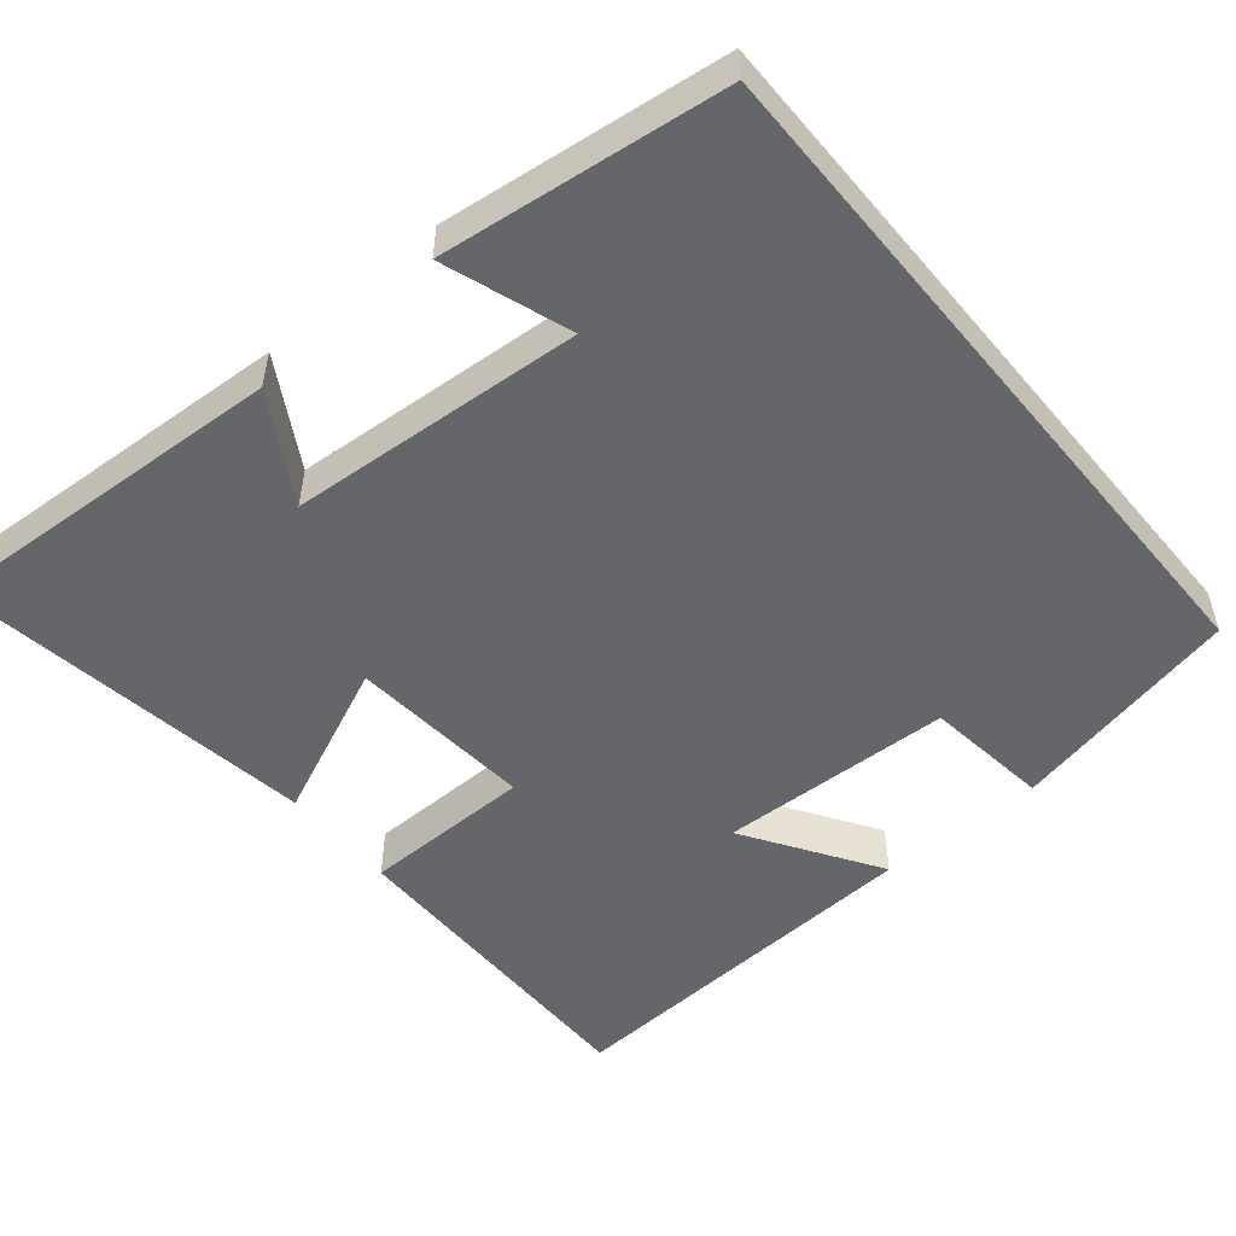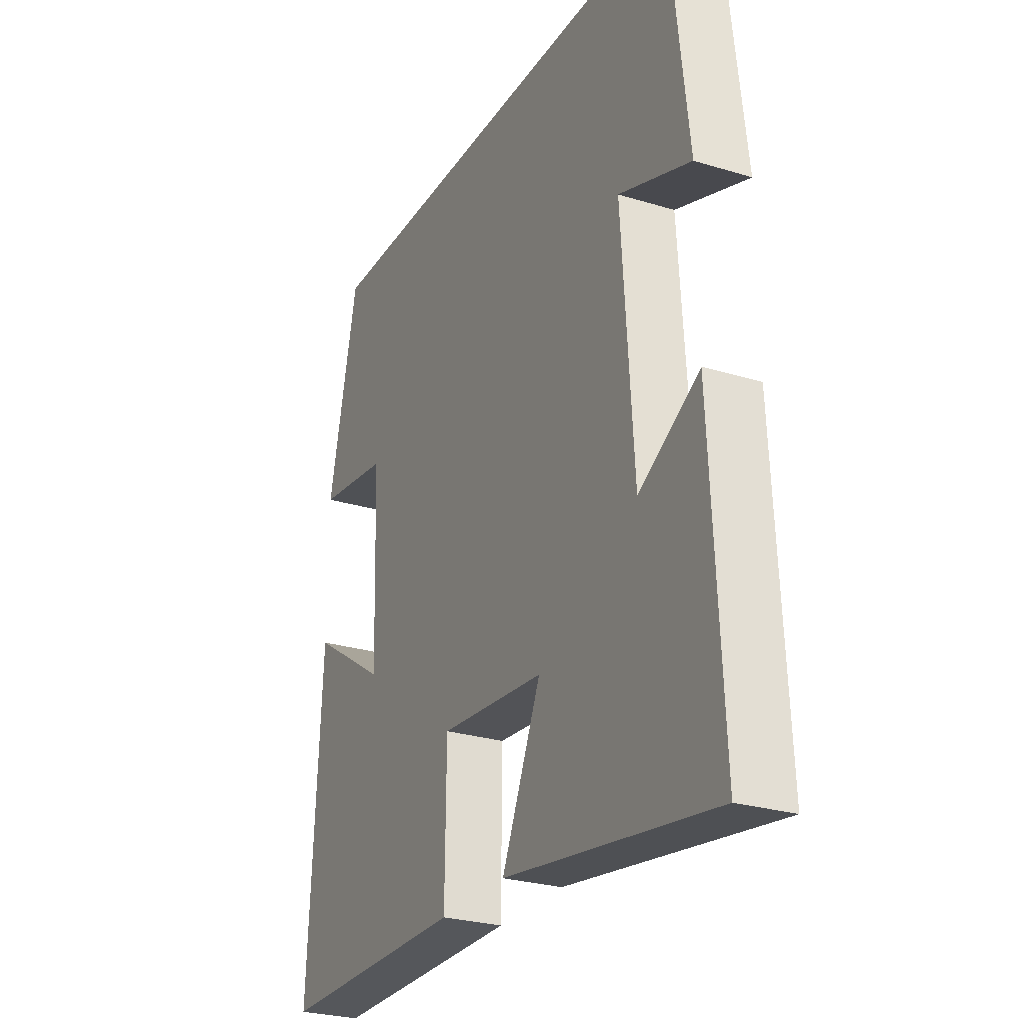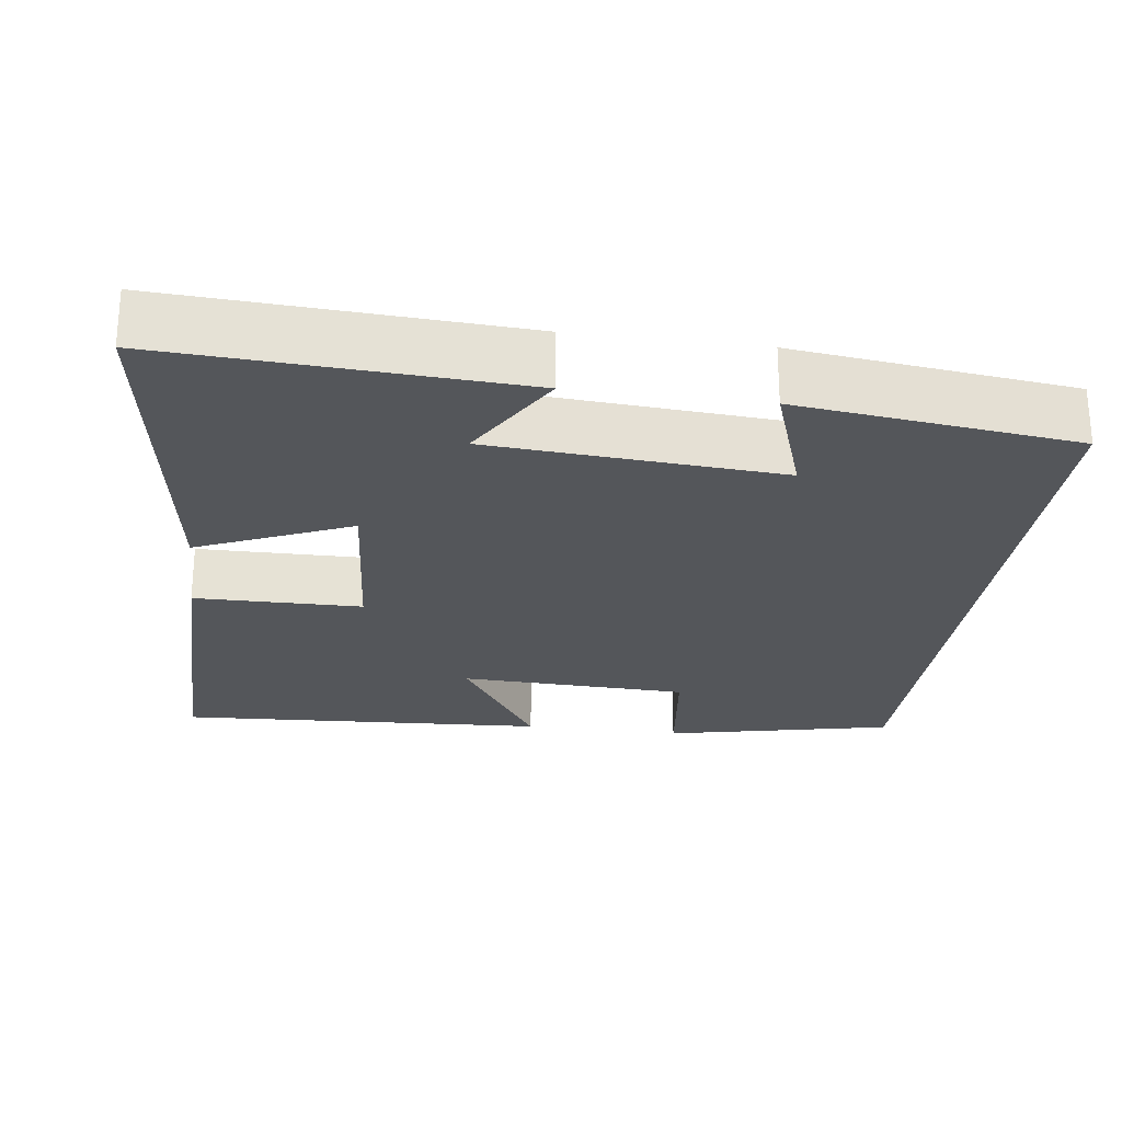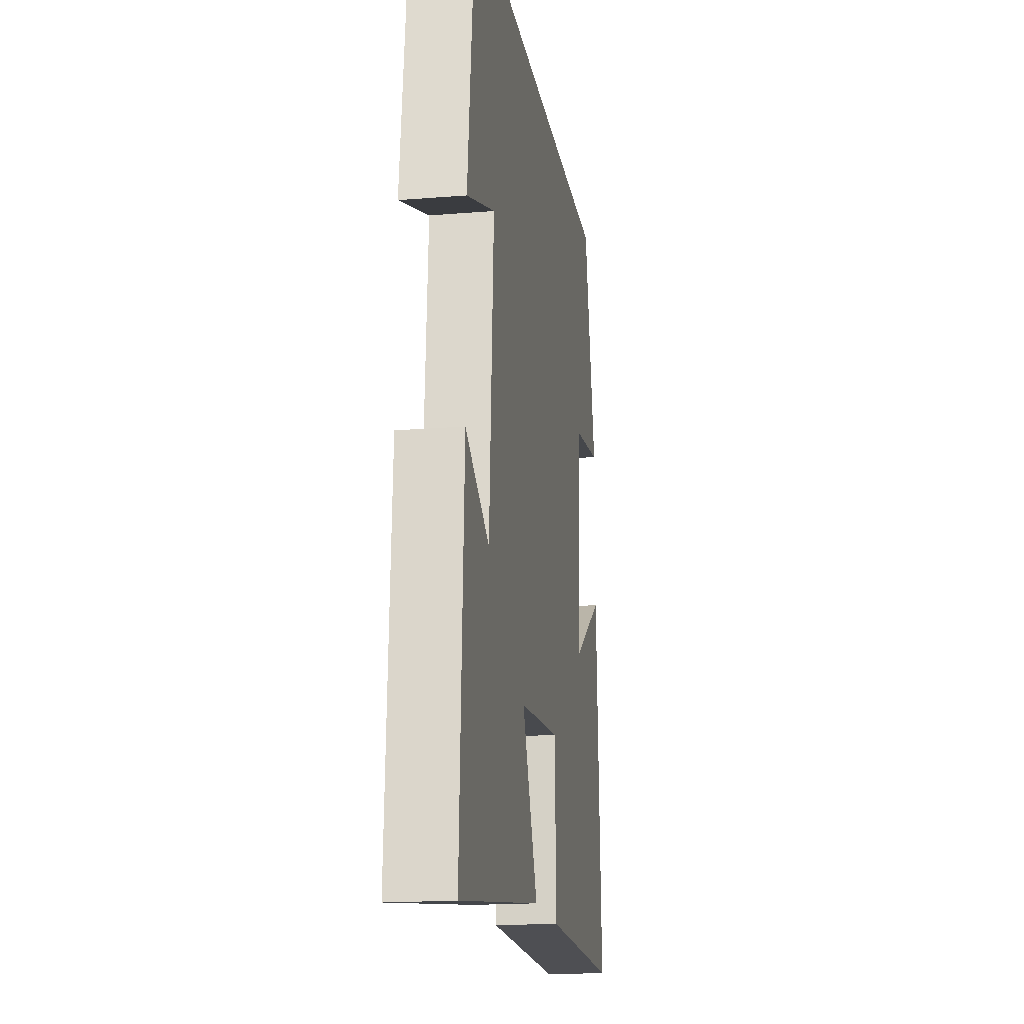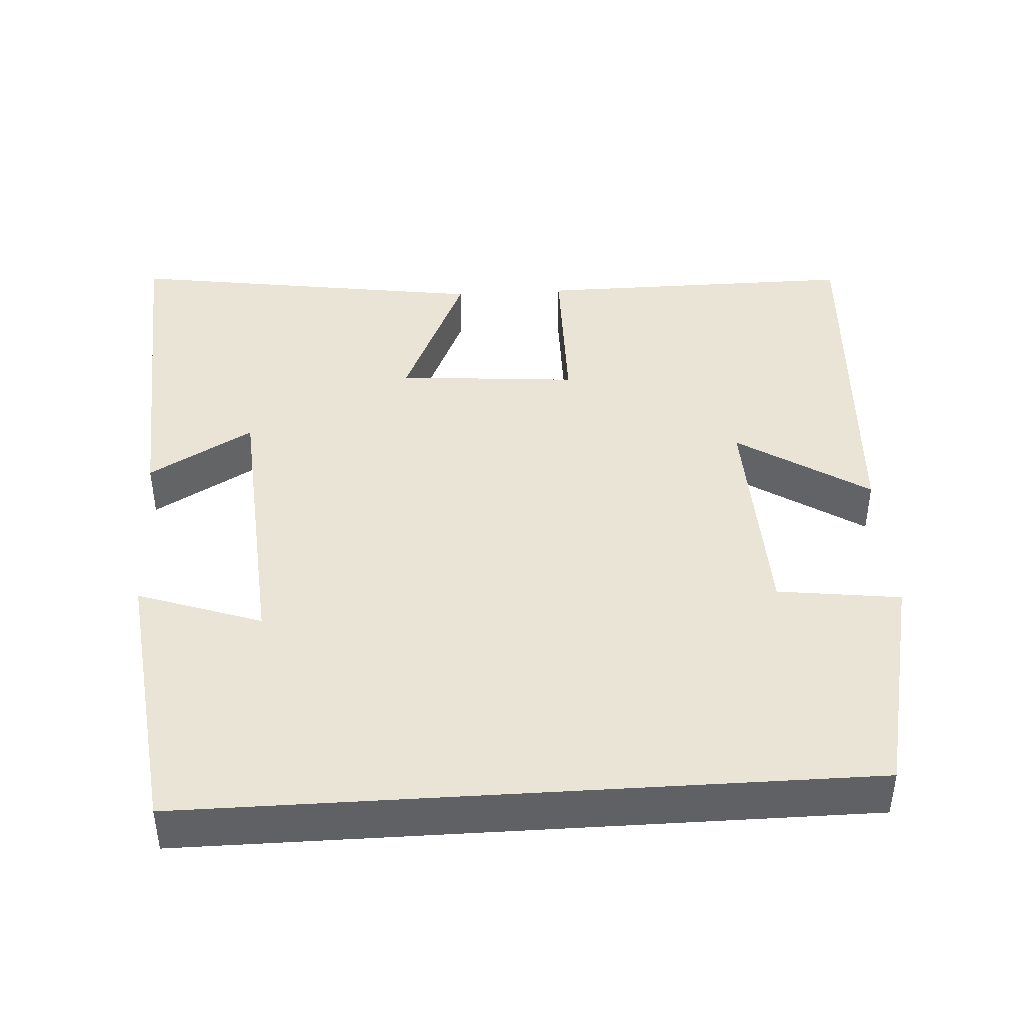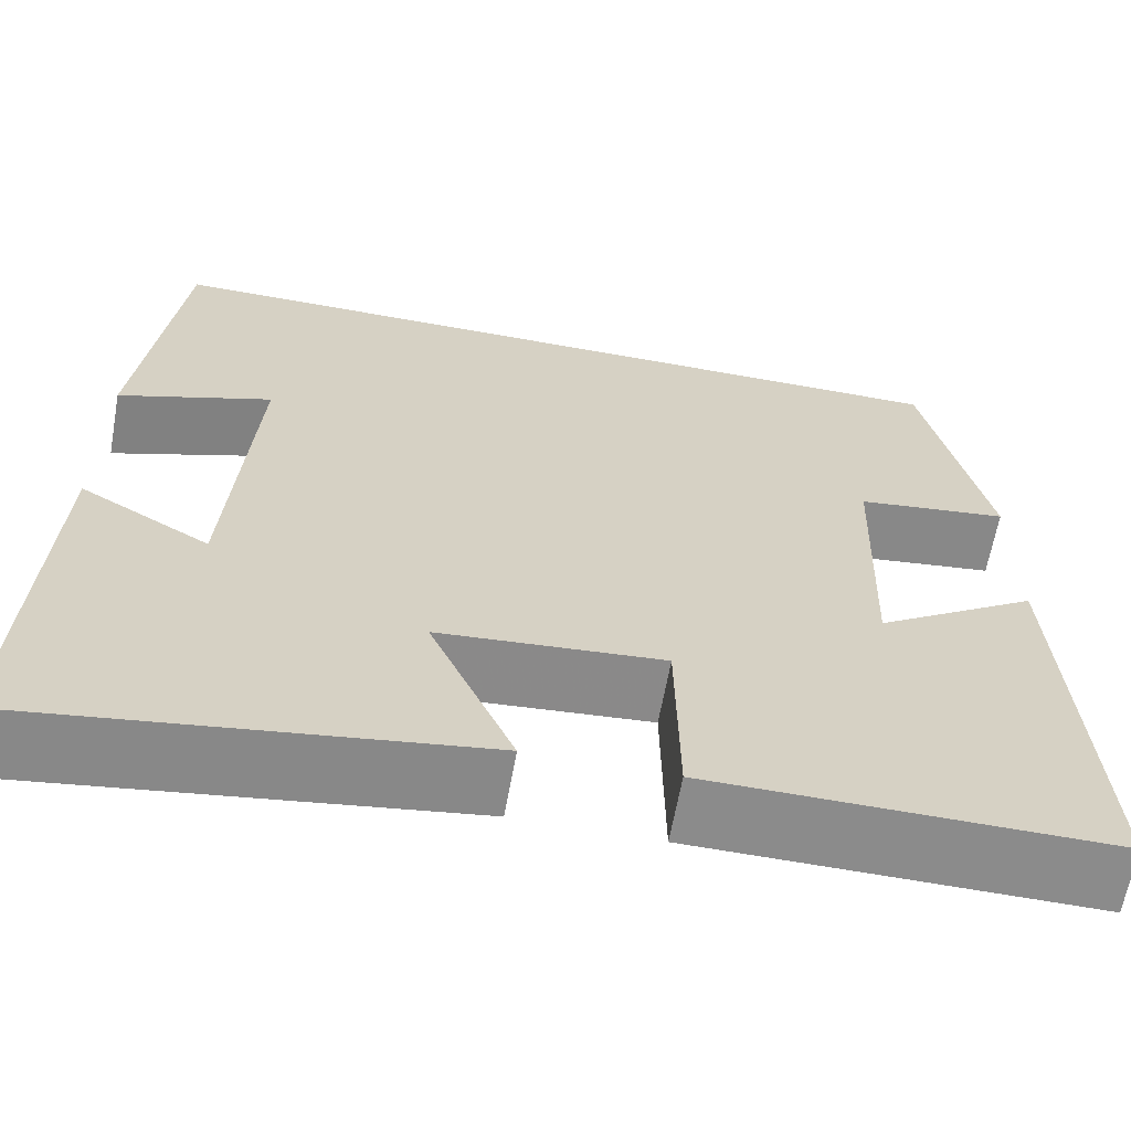
<metadata>
{"format":"obj","ext":"obj","renderer":"f3d","projection":"perspective","resolution":1024,"background":"white","views":[{"elev":-51.7,"azim":-50.4,"up":"+Y"},{"elev":-26.6,"azim":-115.7,"up":"+Z"},{"elev":-25.1,"azim":-97.8,"up":"+Y"},{"elev":-17.8,"azim":-80.9,"up":"+Z"},{"elev":42.5,"azim":-3.6,"up":"+Y"},{"elev":-63.8,"azim":-10.2,"up":"+Z"}]}
</metadata>
<code>
v 0.529 0.07 -0.502
v 0.104 0.07 -0.5
v 0.101 0.07 -0.28
v -0.137 0.07 -0.3
v -0.048 0.07 -0.5
v -0.524 0.07 -0.571
v -0.5 0.07 -0.11
v -0.363 0.07 -0.189
v -0.337 0.07 0.191
v -0.5 0.07 0.134
v -0.457 0.07 0.5
v 0.433 0.07 0.5
v 0.5 0.07 0.2
v 0.338 0.07 0.179
v 0.328 0.07 -0.123
v 0.5 0.07 -0.012
v 0.529 0 -0.502
v 0.104 0 -0.5
v 0.101 0 -0.28
v -0.137 0 -0.3
v -0.048 0 -0.5
v -0.524 0 -0.571
v -0.5 0 -0.11
v -0.363 0 -0.189
v -0.337 0 0.191
v -0.5 0 0.134
v -0.457 0 0.5
v 0.433 0 0.5
v 0.5 0 0.2
v 0.338 0 0.179
v 0.328 0 -0.123
v 0.5 0 -0.012
f 1 2 3
f 16 1 3
f 15 16 3
f 14 15 3 4
f 11 12 13 14
f 11 14 4
f 9 10 11
f 9 11 4
f 8 9 4
f 5 6 7 8
f 4 5 8
f 19 18 17
f 19 17 32
f 19 32 31
f 20 19 31 30
f 30 29 28 27
f 20 30 27
f 27 26 25
f 20 27 25
f 20 25 24
f 24 23 22 21
f 24 21 20
f 1 17 18 2
f 2 18 19 3
f 3 19 20 4
f 4 20 21 5
f 5 21 22 6
f 6 22 23 7
f 7 23 24 8
f 8 24 25 9
f 9 25 26 10
f 10 26 27 11
f 11 27 28 12
f 12 28 29 13
f 13 29 30 14
f 14 30 31 15
f 15 31 32 16
f 16 32 17 1

</code>
